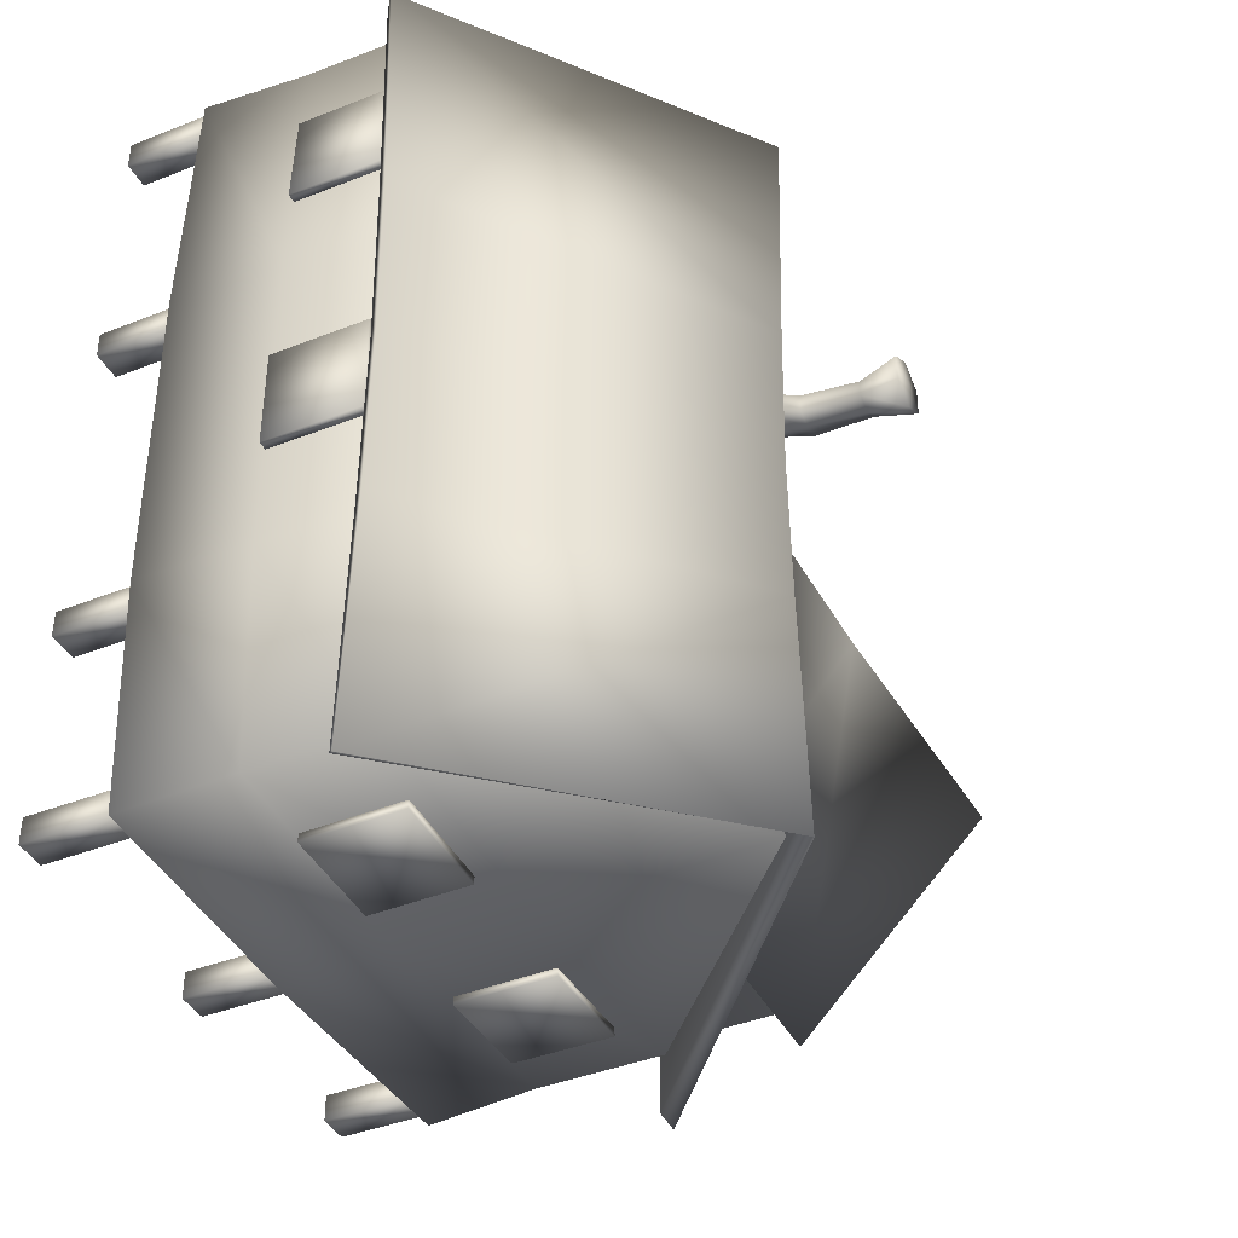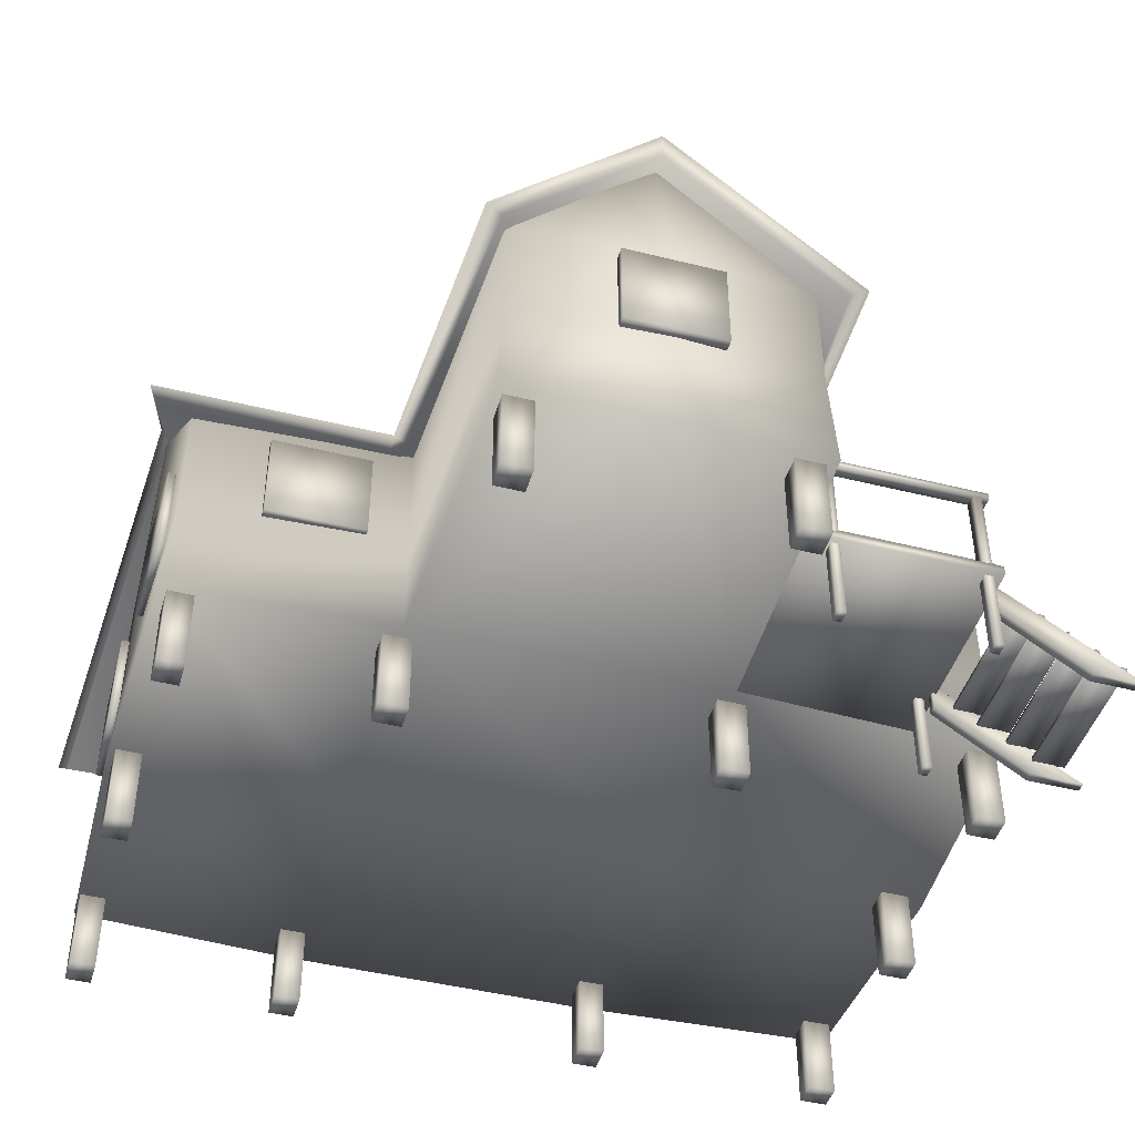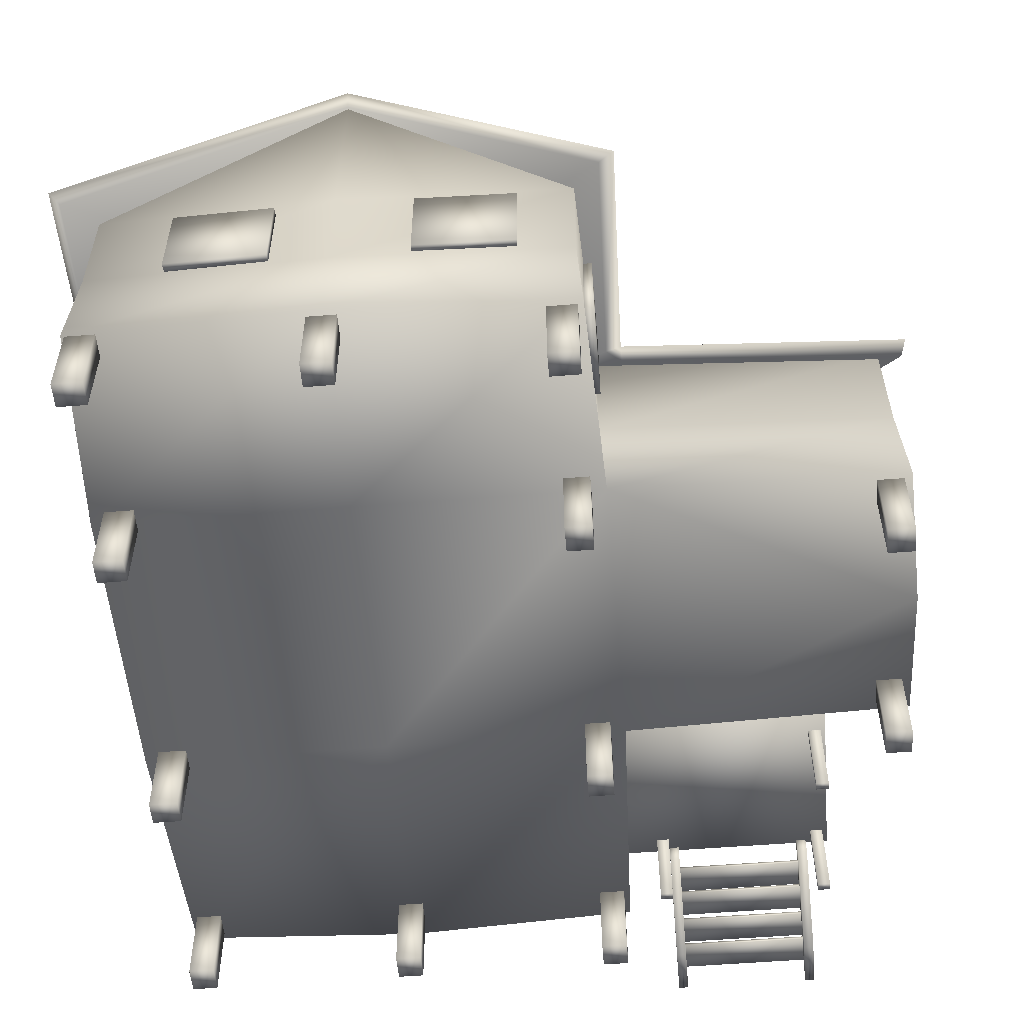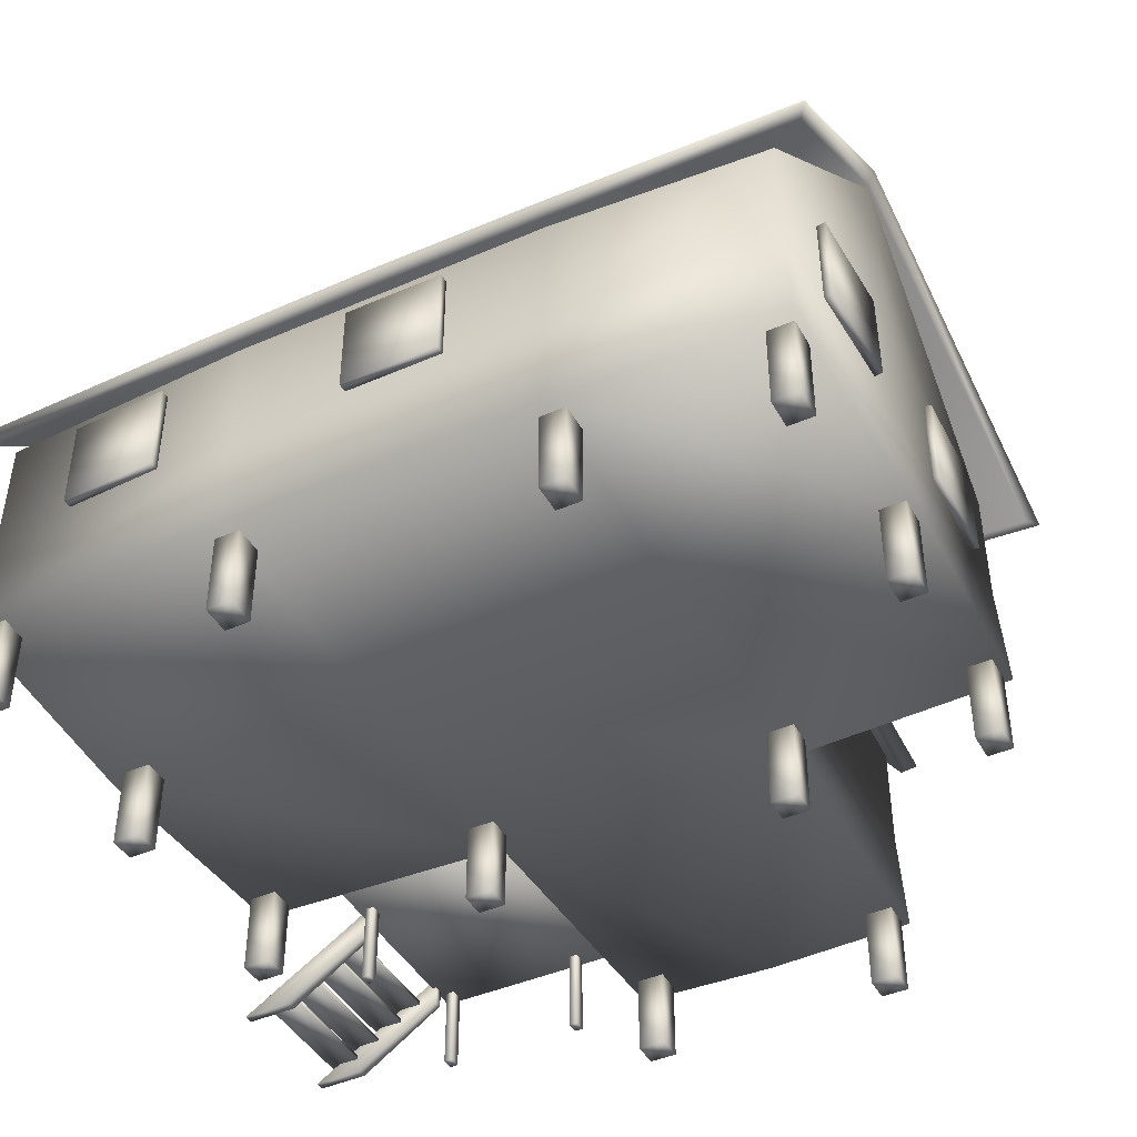
<metadata>
{"format":"obj","ext":"obj","renderer":"f3d","projection":"perspective","resolution":1024,"background":"white","views":[{"elev":-40.3,"azim":115.9,"up":"+Z"},{"elev":-44.9,"azim":-106.2,"up":"+Y"},{"elev":-54.3,"azim":-175.1,"up":"+Y"},{"elev":-43.4,"azim":117.3,"up":"+Y"}]}
</metadata>
<code>
g
v 1.626 0.8659 -2.067
v -1.23 0.8659 -2.067
v -1.135 0.8659 -4.538
v 1.626 0.8659 -4.621
v 1.626 0.8659 1.462
v -1.23 0.8659 1.462
v 1.626 0.8659 4.626
v -1.113 0.8659 4.467
v 4.537 0.8659 -2.067
v 4.399 0.8659 -4.538
v 4.537 0.8659 1.462
v 4.399 0.8659 4.467
v -1.177 2.062 -2.067
v -1.082 2.044 -4.473
v -1.06 2.044 4.409
v -1.177 2.062 1.462
v -1.181 3.405 -2.067
v -1.086 3.399 -4.464
v -1.064 3.399 4.39
v -1.181 3.405 1.462
v 1.626 2.08 4.568
v 4.352 2.061 4.409
v 1.626 3.403 4.549
v 4.351 3.399 4.39
v 4.49 2.104 1.462
v 4.49 2.104 -2.067
v 4.352 2.101 -4.473
v 4.489 3.405 1.462
v 4.489 3.405 -2.067
v 4.351 3.399 -4.464
v 1.626 2.072 -4.557
v 1.626 3.403 -4.547
v -1.715 3.062 1.409
v -1.715 0.9759 1.462
v -2.919 0.9759 1.403
v -2.919 3.062 1.351
v -1.715 3.064 1.583
v -2.919 3.064 1.525
v -2.919 0.9787 1.577
v -1.715 0.9787 1.636
v -1.073 0.8676 -4.174
v -1.073 0.8676 -4.459
v -1.073 -0.05864 -4.459
v -1.073 -0.05864 -4.174
v -0.7397 0.8676 -4.174
v -0.7397 -0.05864 -4.174
v -0.7397 0.8676 -4.459
v -0.7397 -0.05864 -4.459
v -1.104 3.178 -2.51
v -1.104 2.12 -2.51
v -1.104 2.12 -3.608
v -1.104 3.178 -3.608
v -1.225 3.178 -2.51
v -1.225 3.178 -3.608
v -1.225 2.12 -3.608
v -1.225 2.12 -2.51
v -1.078 3.178 3.074
v -1.078 2.12 3.074
v -1.129 2.12 1.978
v -1.129 3.178 1.978
v -1.209 3.178 3.078
v -1.26 3.178 1.981
v -1.26 2.12 1.981
v -1.209 2.12 3.078
v 2.398 3.19 4.601
v 2.398 2.132 4.619
v 3.554 2.131 4.562
v 3.554 3.189 4.544
v 2.391 3.188 4.479
v 3.548 3.187 4.422
v 3.548 2.129 4.44
v 2.391 2.129 4.497
v 4.499 3.178 3.471
v 4.499 2.12 3.471
v 4.549 2.12 2.374
v 4.549 3.178 2.374
v 4.39 3.178 3.467
v 4.441 3.178 2.37
v 4.441 2.12 2.37
v 4.39 2.12 3.467
v 2.288 3.187 -4.518
v 2.288 2.129 -4.526
v 3.446 2.129 -4.497
v 3.446 3.187 -4.489
v 2.296 3.189 -4.62
v 3.454 3.189 -4.591
v 3.454 2.131 -4.599
v 2.296 2.131 -4.628
v -0.3412 3.189 4.549
v -0.3412 2.131 4.575
v 0.8149 2.132 4.633
v 0.8149 3.19 4.606
v -0.3345 3.186 4.427
v 0.8216 3.187 4.485
v 0.8216 2.129 4.511
v -0.3345 2.128 4.454
v -0.4362 3.188 -4.482
v -0.4362 2.13 -4.482
v 0.7212 2.13 -4.511
v 0.7212 3.188 -4.511
v -0.4442 3.188 -4.575
v 0.7131 3.188 -4.604
v 0.7131 2.13 -4.604
v -0.4442 2.13 -4.575
v 4.594 3.178 0.1458
v 4.594 2.12 0.1458
v 4.594 2.12 -0.952
v 4.594 3.178 -0.952
v 4.485 3.178 0.1458
v 4.485 3.178 -0.952
v 4.485 2.12 -0.952
v 4.485 2.12 0.1458
v 0.9906 5.376 1.384
v 1.168 5.476 1.266
v 0.9512 5.872 1.24
v 0.7825 5.872 1.332
v 1.168 5.476 1.029
v 0.9512 5.872 1.055
v 0.9911 5.366 0.9108
v 0.7825 5.872 0.9626
v 0.8298 5.241 1.029
v 0.5411 5.857 1.055
v 0.8298 5.241 1.266
v 0.5411 5.857 1.24
v 0.9618 6.507 1.154
v 0.7931 6.507 1.246
v 0.9618 6.507 0.9691
v 0.7931 6.507 0.8767
v 0.6244 6.507 0.9691
v 0.6244 6.507 1.154
v 1.077 6.933 1.211
v 0.8041 6.933 1.36
v 1.077 6.933 0.9119
v 0.8041 6.933 0.7624
v 0.531 6.933 0.9119
v 0.531 6.933 1.211
v 4.696 3.178 -4.874
v 4.696 3.241 -2.192
v 1.624 5.742 -1.895
v 1.624 5.87 -4.491
v -1.311 3.265 -2.354
v -1.385 3.197 -4.874
v -1.489 3.348 -2.354
v -1.563 3.254 -4.973
v 1.622 5.981 -1.895
v 1.622 6.049 -4.59
v 4.819 3.368 -2.192
v 4.819 3.277 -4.973
v 4.696 3.268 -0.2304
v 1.624 5.717 -0.2304
v 1.622 5.956 -0.2304
v 4.819 3.394 -0.2304
v -0.7563 0.8676 -1.937
v -1.056 0.8676 -1.937
v -1.056 -0.05864 -1.937
v -0.7563 -0.05864 -1.937
v -0.7563 0.8676 -2.254
v -0.7563 -0.05864 -2.254
v -1.056 0.8676 -2.254
v -1.056 -0.05864 -2.254
v -0.7563 0.8676 1.626
v -1.056 0.8676 1.626
v -1.056 -0.05864 1.626
v -0.7563 -0.05864 1.626
v -0.7563 0.8676 1.309
v -0.7563 -0.05864 1.309
v -1.056 0.8676 1.309
v -1.056 -0.05864 1.309
v -0.7563 0.8676 4.414
v -1.056 0.8676 4.414
v -1.056 -0.05864 4.414
v -0.7563 -0.05864 4.414
v -0.7563 0.8676 4.098
v -0.7563 -0.05864 4.098
v -1.056 0.8676 4.098
v -1.056 -0.05864 4.098
v 1.778 0.8676 4.414
v 1.478 0.8676 4.414
v 1.478 -0.05864 4.414
v 1.778 -0.05864 4.414
v 1.778 0.8676 4.098
v 1.778 -0.05864 4.098
v 1.478 0.8676 4.098
v 1.478 -0.05864 4.098
v 4.344 0.8676 4.414
v 4.044 0.8676 4.414
v 4.044 -0.05864 4.414
v 4.344 -0.05864 4.414
v 4.344 0.8676 4.098
v 4.344 -0.05864 4.098
v 4.044 0.8676 4.098
v 4.044 -0.05864 4.098
v 4.361 0.8676 1.319
v 4.361 0.8676 1.604
v 4.361 -0.05864 1.604
v 4.361 -0.05864 1.319
v 4.027 0.8676 1.319
v 4.027 -0.05864 1.319
v 4.027 0.8676 1.604
v 4.027 -0.05864 1.604
v 4.361 0.8676 -2.23
v 4.361 0.8676 -1.945
v 4.361 -0.05864 -1.945
v 4.361 -0.05864 -2.23
v 4.027 0.8676 -2.23
v 4.027 -0.05864 -2.23
v 4.027 0.8676 -1.945
v 4.027 -0.05864 -1.945
v 4.361 0.8676 -4.522
v 4.361 0.8676 -4.237
v 4.361 -0.05864 -4.237
v 4.361 -0.05864 -4.522
v 4.027 0.8676 -4.522
v 4.027 -0.05864 -4.522
v 4.027 0.8676 -4.237
v 4.027 -0.05864 -4.237
v 1.454 0.8676 -4.263
v 1.454 0.8676 -4.547
v 1.454 -0.05864 -4.547
v 1.454 -0.05864 -4.263
v 1.787 0.8676 -4.263
v 1.787 -0.05864 -4.263
v 1.787 0.8676 -4.547
v 1.787 -0.05864 -4.547
v 0.8751 5.486 -0.2304
v 1.615 5.784 -4.506
v 1.615 5.784 -2.117
v 1.615 5.784 1.426
v 1.63 5.778 4.091
v -4.664 0.8659 -0.2431
v -4.589 0.8659 -2.005
v -4.528 2.044 -1.954
v -4.508 3.399 -1.958
v -4.603 2.08 -0.2431
v -4.528 2.061 1.317
v -4.589 0.8659 1.361
v -4.583 3.403 -0.2431
v -4.508 3.399 1.315
v 1.051 5.305 -0.2551
v -4.192 5.288 -0.2396
v -4.547 3.178 0.2858
v -4.547 2.12 0.2858
v -4.547 2.12 -0.8121
v -4.547 3.178 -0.8121
v -4.706 3.178 0.2858
v -4.706 3.178 -0.8121
v -4.706 2.12 -0.8121
v -4.706 2.12 0.2858
v -1.116 0.8699 3.459
v -3.595 0.8699 3.459
v -3.595 0.8699 1.374
v -1.116 0.8699 1.374
v -1.116 0.9801 3.459
v -1.116 0.9801 1.374
v -3.595 0.9801 1.374
v -3.595 0.9801 3.459
v -4.196 0.8676 1.249
v -4.497 0.8676 1.249
v -4.497 -0.05864 1.249
v -4.196 -0.05864 1.249
v -4.196 0.8676 0.9331
v -4.196 -0.05864 0.9331
v -4.497 0.8676 0.9331
v -4.497 -0.05864 0.9331
v -3.286 0.6974 3.624
v -1.763 0.6974 3.624
v -1.763 0.6974 3.991
v -3.286 0.6974 3.991
v -3.286 0.7383 3.624
v -3.286 0.7383 3.991
v -1.763 0.7383 3.991
v -1.763 0.7383 3.624
v -3.286 0.5278 3.869
v -1.763 0.5278 3.869
v -1.763 0.5278 4.236
v -3.286 0.5278 4.236
v -3.286 0.5688 3.869
v -3.286 0.5688 4.236
v -1.763 0.5688 4.236
v -1.763 0.5688 3.869
v -3.286 0.3583 4.169
v -1.763 0.3583 4.169
v -1.763 0.3583 4.536
v -3.286 0.3583 4.536
v -3.286 0.3993 4.169
v -3.286 0.3993 4.536
v -1.763 0.3993 4.536
v -1.763 0.3993 4.169
v -3.286 0.1888 4.433
v -1.763 0.1888 4.433
v -1.763 0.1888 4.799
v -3.286 0.1888 4.799
v -3.286 0.2298 4.433
v -3.286 0.2298 4.799
v -1.763 0.2298 4.799
v -1.763 0.2298 4.433
v -1.772 0.01005 4.397
v -1.662 0.01005 4.397
v -1.662 0.004754 4.973
v -1.772 0.004754 4.973
v -1.772 0.6703 3.413
v -1.772 0.9892 3.411
v -1.662 0.9892 3.411
v -1.662 0.6703 3.413
v -3.332 0.01005 4.397
v -3.222 0.01005 4.397
v -3.222 0.004754 4.973
v -3.332 0.004754 4.973
v -3.332 0.6703 3.413
v -3.332 0.9892 3.411
v -3.222 0.9892 3.411
v -3.222 0.6703 3.413
v -3.538 2.077 0.7544
v -3.398 2.077 0.7544
v -3.398 2.002 0.7544
v -3.538 2.002 0.7544
v -3.398 2.002 3.444
v -3.538 2.002 3.444
v -3.538 2.077 3.444
v -3.398 2.077 3.444
v -3.394 -0.05947 3.361
v -3.538 -0.05947 3.361
v -3.538 -0.05947 3.267
v -3.394 -0.05947 3.267
v -3.394 2.009 3.361
v -3.394 2.009 3.267
v -3.538 2.009 3.267
v -3.538 2.009 3.361
v -3.394 -0.05947 1.741
v -3.538 -0.05947 1.741
v -3.538 -0.05947 1.647
v -3.394 -0.05947 1.647
v -3.394 2.009 1.741
v -3.394 2.009 1.647
v -3.538 2.009 1.647
v -3.538 2.009 1.741
v -1.11 5.227 -0.2304
v -4.367 5.355 -0.2304
v -4.764 3.183 -2.045
v -1.494 3.251 -2.207
v -4.819 3.252 -2.229
v -4.422 5.632 -0.2304
v -1.11 5.503 -0.2304
v 0.8663 5.202 -0.2304
v 1.624 5.742 1.434
v 4.696 3.241 1.731
v 4.696 3.178 4.414
v 1.624 5.87 4.031
v -1.385 3.197 4.414
v -1.311 3.265 1.893
v -1.563 3.254 4.512
v -1.489 3.348 1.893
v 1.622 5.981 1.434
v 1.622 6.049 4.129
v 4.819 3.277 4.512
v 4.819 3.368 1.731
v -4.764 3.183 1.585
v -1.494 3.251 1.747
v -4.819 3.252 1.768
v -1.513 -0.05947 3.361
v -1.657 -0.05947 3.361
v -1.657 -0.05947 3.267
v -1.513 -0.05947 3.267
v -1.513 2.009 3.361
v -1.513 2.009 3.267
v -1.657 2.009 3.267
v -1.657 2.009 3.361
v -1.06 2.077 3.243
v -1.06 2.077 3.376
v -1.06 2.002 3.376
v -1.06 2.002 3.243
v -1.725 2.002 3.376
v -1.725 2.002 3.243
v -1.725 2.077 3.243
v -1.725 2.077 3.376
v -4.201 0.8676 -1.62
v -4.501 0.8676 -1.62
v -4.501 -0.05864 -1.62
v -4.201 -0.05864 -1.62
v -4.201 0.8676 -1.936
v -4.201 -0.05864 -1.936
v -4.501 0.8676 -1.936
v -4.501 -0.05864 -1.936
v 0.8041 6.951 1.061
v 1.011 5.346 1.145
f 1 2 3 4
f 5 6 2 1
f 7 8 6 5
f 9 1 4 10
f 11 5 1 9
f 12 7 5 11
f 13 14 3 2
f 15 16 6 8
f 17 18 14 13
f 19 20 16 15
f 21 15 8 7
f 22 21 7 12
f 23 19 15 21
f 24 23 21 22
f 25 22 12 11
f 26 25 11 9
f 27 26 9 10
f 28 24 22 25
f 29 28 25 26
f 30 29 26 27
f 31 27 10 4
f 14 31 4 3
f 32 30 27 31
f 18 32 31 14
f 33 34 35 36
f 37 38 39 40
f 40 39 35 34
f 37 40 34 33
f 38 37 33 36
f 39 38 36 35
f 41 42 43 44
f 45 41 44 46
f 47 45 46 48
f 42 47 48 43
f 49 50 51 52
f 53 54 55 56
f 56 55 51 50
f 53 56 50 49
f 54 53 49 52
f 55 54 52 51
f 57 58 59 60
f 61 62 63 64
f 64 63 59 58
f 61 64 58 57
f 62 61 57 60
f 63 62 60 59
f 65 66 67 68
f 69 70 71 72
f 72 71 67 66
f 69 72 66 65
f 70 69 65 68
f 71 70 68 67
f 73 74 75 76
f 77 78 79 80
f 80 79 75 74
f 77 80 74 73
f 78 77 73 76
f 79 78 76 75
f 81 82 83 84
f 85 86 87 88
f 88 87 83 82
f 85 88 82 81
f 86 85 81 84
f 87 86 84 83
f 89 90 91 92
f 93 94 95 96
f 96 95 91 90
f 93 96 90 89
f 94 93 89 92
f 95 94 92 91
f 97 98 99 100
f 101 102 103 104
f 104 103 99 98
f 101 104 98 97
f 102 101 97 100
f 103 102 100 99
f 105 106 107 108
f 109 110 111 112
f 112 111 107 106
f 109 112 106 105
f 110 109 105 108
f 111 110 108 107
f 113 114 115 116
f 114 117 118 115
f 117 119 120 118
f 119 121 122 120
f 121 123 124 122
f 123 113 116 124
f 116 115 125 126
f 115 118 127 125
f 118 120 128 127
f 120 122 129 128
f 122 124 130 129
f 124 116 126 130
f 126 125 131 132
f 125 127 133 131
f 127 128 134 133
f 128 129 135 134
f 129 130 136 135
f 130 126 132 136
f 137 138 139 140
f 139 141 142 140
f 141 143 144 142
f 144 143 145 146
f 145 147 148 146
f 147 138 137 148
f 146 140 142 144
f 140 146 148 137
f 138 149 150 139
f 151 152 147 145
f 152 149 138 147
f 47 42 41 45
f 43 48 46 44
f 153 154 155 156
f 157 153 156 158
f 159 157 158 160
f 154 159 160 155
f 159 154 153 157
f 155 160 158 156
f 161 162 163 164
f 165 161 164 166
f 167 165 166 168
f 162 167 168 163
f 167 162 161 165
f 163 168 166 164
f 169 170 171 172
f 173 169 172 174
f 175 173 174 176
f 170 175 176 171
f 175 170 169 173
f 171 176 174 172
f 177 178 179 180
f 181 177 180 182
f 183 181 182 184
f 178 183 184 179
f 183 178 177 181
f 179 184 182 180
f 185 186 187 188
f 189 185 188 190
f 191 189 190 192
f 186 191 192 187
f 191 186 185 189
f 187 192 190 188
f 193 194 195 196
f 197 193 196 198
f 199 197 198 200
f 194 199 200 195
f 199 194 193 197
f 195 200 198 196
f 201 202 203 204
f 205 201 204 206
f 207 205 206 208
f 202 207 208 203
f 207 202 201 205
f 203 208 206 204
f 209 210 211 212
f 213 209 212 214
f 215 213 214 216
f 210 215 216 211
f 215 210 209 213
f 211 216 214 212
f 217 218 219 220
f 221 217 220 222
f 223 221 222 224
f 218 223 224 219
f 223 218 217 221
f 219 224 222 220
f 145 143 225 151
f 30 226 227 29
f 226 18 17 227
f 29 227 228 28
f 28 228 229 24
f 228 20 19 229
f 230 231 2 6
f 232 13 2 231
f 233 17 13 232
f 234 232 231 230
f 235 234 230 236
f 237 233 232 234
f 238 237 234 235
f 16 235 236 6
f 20 238 235 16
f 20 239 240 238
f 239 17 233 240
f 241 242 243 244
f 245 246 247 248
f 248 247 243 242
f 245 248 242 241
f 246 245 241 244
f 247 246 244 243
f 249 250 251 252
f 253 254 255 256
f 256 255 251 250
f 253 256 250 249
f 254 253 249 252
f 255 254 252 251
f 257 258 259 260
f 261 257 260 262
f 263 261 262 264
f 258 263 264 259
f 263 258 257 261
f 259 264 262 260
f 265 266 267 268
f 269 270 271 272
f 272 271 267 266
f 269 272 266 265
f 270 269 265 268
f 271 270 268 267
f 273 274 275 276
f 277 278 279 280
f 280 279 275 274
f 277 280 274 273
f 278 277 273 276
f 279 278 276 275
f 281 282 283 284
f 285 286 287 288
f 288 287 283 282
f 285 288 282 281
f 286 285 281 284
f 287 286 284 283
f 289 290 291 292
f 293 294 295 296
f 296 295 291 290
f 293 296 290 289
f 294 293 289 292
f 295 294 292 291
f 297 298 299 300
f 301 302 303 304
f 304 303 299 298
f 301 304 298 297
f 302 301 297 300
f 303 302 300 299
f 305 306 307 308
f 309 310 311 312
f 312 311 307 306
f 309 312 306 305
f 310 309 305 308
f 311 310 308 307
f 313 314 315 316
f 316 315 317 318
f 313 316 318 319
f 314 313 319 320
f 315 314 320 317
f 321 322 323 324
f 325 326 327 328
f 328 327 323 322
f 325 328 322 321
f 326 325 321 324
f 327 326 324 323
f 320 319 318 317
f 329 330 331 332
f 333 334 335 336
f 336 335 331 330
f 333 336 330 329
f 334 333 329 332
f 335 334 332 331
f 337 338 339 340
f 339 341 143 340
f 341 342 343 143
f 342 341 339 338
f 141 139 344 340
f 345 346 347 348
f 349 350 345 348
f 351 352 350 349
f 353 352 351 354
f 355 356 353 354
f 347 346 356 355
f 349 348 354 351
f 355 354 348 347
f 150 149 346 345
f 356 152 151 353
f 346 149 152 356
f 225 352 353 151
f 357 338 337 358
f 352 359 357 358
f 343 342 359 352
f 357 359 342 338
f 344 345 350 358
f 360 361 362 363
f 364 365 366 367
f 367 366 362 361
f 364 367 361 360
f 365 364 360 363
f 366 365 363 362
f 368 369 370 371
f 371 370 372 373
f 368 371 373 374
f 369 368 374 375
f 370 369 375 372
f 375 374 373 372
f 376 377 378 379
f 380 376 379 381
f 382 380 381 383
f 377 382 383 378
f 382 377 376 380
f 378 383 381 379
f 19 23 229
f 23 24 229
f 30 32 226
f 32 18 226
f 132 131 384
f 131 133 384
f 133 134 384
f 134 135 384
f 135 136 384
f 136 132 384
f 114 113 385
f 117 114 385
f 119 117 385
f 121 119 385
f 123 121 385
f 113 123 385
f 20 228 239
f 239 228 227
f 17 239 227
f 236 230 6
f 233 237 240
f 237 238 240
f 344 337 340
f 225 143 343
f 340 143 141
f 139 150 344
f 337 344 358
f 352 225 343
f 352 358 350
f 150 345 344

</code>
